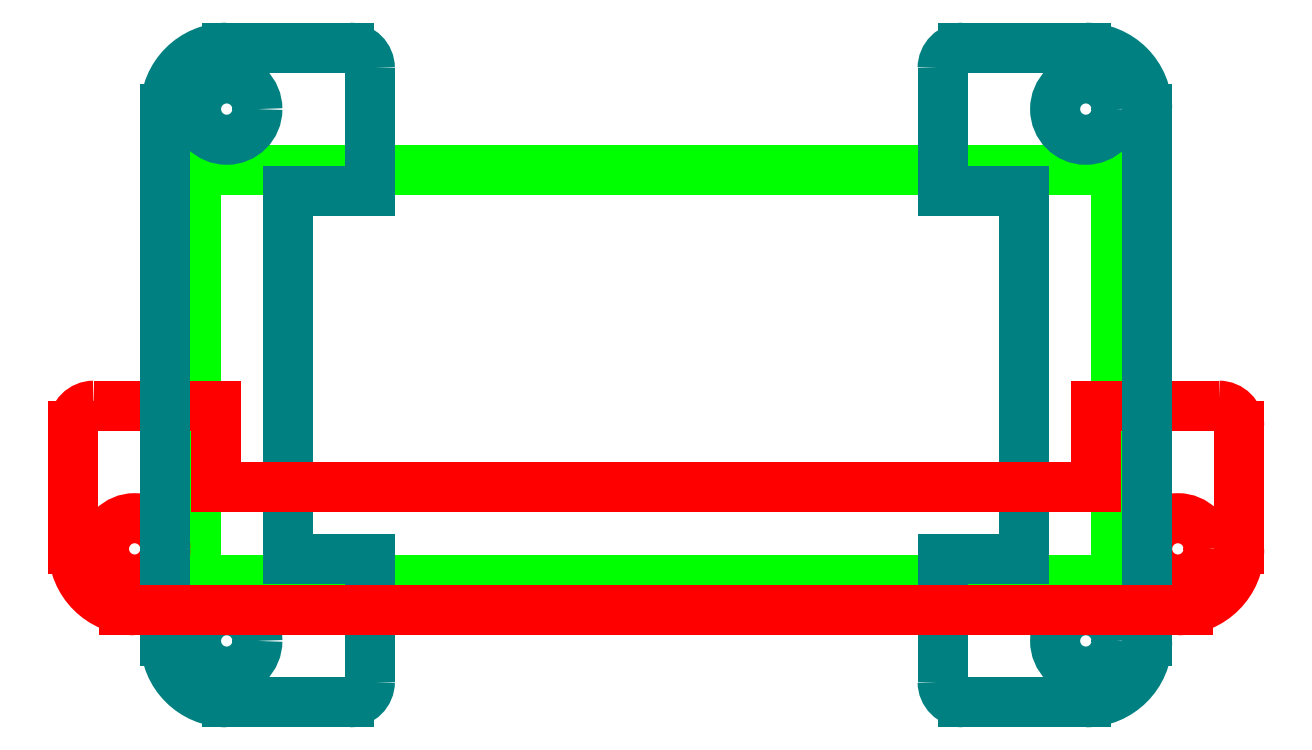
<metadata>
{"format":"dxf","ext":"dxf","renderer":"ezdxf+matplotlib","layout":"modelspace","background":"white","min_lineweight":24,"dpi":150}
</metadata>
<code>
0
SECTION
2
ENTITIES
0
LINE
8
0
10
-22.5
20
10
30
0
11
22.5
21
10
31
0
0
LINE
8
0
10
22.5
20
10
30
0
11
22.5
21
-10
31
0
0
LINE
8
0
10
22.5
20
-10
30
0
11
-22.5
21
-10
31
0
0
LINE
8
0
10
-22.5
20
-10
30
0
11
-22.5
21
10
31
0
0
CIRCLE
8
horizontal
10
-21
20
13
30
0
40
1.5
0
CIRCLE
8
vertical
10
-25.5
20
-8.5
30
0
40
1.5
0
CIRCLE
8
horizontal
10
21
20
13
30
0
40
1.5
0
CIRCLE
8
horizontal
10
-21
20
-13
30
0
40
1.5
0
CIRCLE
8
vertical
10
25.5
20
-8.5
30
0
40
1.5
0
CIRCLE
8
horizontal
10
21
20
-13
30
0
40
1.5
0
DIMENSION
8
horizontal quotas
10
-30
20
-10
30
0
11
-31.88
21
-10
31
0
70
128
71
8
72
2
74
0
75
0
41
1
42
0
1
thin_overlap
3
Standard
13
-20
23
-10
33
0
14
-18
24
-9
34
0
50
90
0
DIMENSION
8
horizontal quotas
10
-22.5
20
-20
30
0
11
-13.58
21
-19.25
31
0
70
0
71
8
72
2
74
0
75
0
41
1
42
0
1
wide_overlap
3
Standard
13
-22.5
23
-10
33
0
14
-18
24
1
34
0
50
0
0
DIMENSION
8
horizontal quotas
10
-22.5
20
23
30
0
11
-1.25
21
23.75
31
0
70
0
71
8
72
2
74
0
75
0
41
1
42
0
1
pcb_w
3
Standard
13
-22.5
23
10
33
0
14
20
24
10
34
0
50
0
0
DIMENSION
8
horizontal quotas
10
30
20
10
30
0
11
29.25
21
1e-16
31
0
70
0
71
8
72
2
74
0
75
0
41
1
42
0
1
pcb_h
3
Standard
13
20
23
10
33
0
14
20
24
-10
34
0
50
90
0
DIMENSION
8
horizontal quotas
10
-22.5
20
-30
30
0
11
-18.25
21
-29.25
31
0
70
0
71
8
72
2
74
0
75
0
41
1
42
0
1
inclusion
3
Standard
13
-22.5
23
-10
33
0
14
-14
24
-10
34
0
50
0
0
DIMENSION
8
horizontal quotas
10
-40
20
-16
30
0
11
-40.75
21
-3.5e-15
31
0
70
0
71
8
72
2
74
0
75
0
41
1
42
0
1
pcb_h+4*wall+2*nominal_d
3
Standard
13
-18
23
-16
33
0
14
-24
24
16
34
0
50
90
0
DIMENSION
8
horizontal quotas
10
-30
20
14.5
30
0
11
-31
21
18
31
0
70
128
71
8
72
2
74
0
75
0
41
1
42
0
1
wall
3
Standard
13
-21
23
14.5
33
0
14
-24
24
16
34
0
50
90
0
DIMENSION
8
horizontal quotas
10
-22.5
20
20
30
0
11
-16.92
21
20.75
31
0
70
0
71
8
72
2
74
0
75
0
41
1
42
0
1
nominal_d/2
3
Standard
13
-22.5
23
10
33
0
14
-21
24
13
34
0
50
0
0
DIMENSION
8
horizontal quotas
10
-30
20
11.5
30
0
11
-31.37
21
9
31
0
70
128
71
8
72
2
74
0
75
0
41
1
42
0
1
wall
3
Standard
13
-21
23
11.5
33
0
14
-20
24
10
34
0
50
90
0
DIMENSION
8
horizontal quotas
10
-35
20
11.5
30
0
11
-36.2
21
13
31
0
70
128
71
8
72
2
74
0
75
0
41
1
42
0
1
nominal_d
3
Standard
13
-21
23
11.5
33
0
14
-21
24
14.5
34
0
50
90
0
DIMENSION
8
horizontal quotas
10
-22.5
20
-30
30
0
11
-25.42
21
-29.25
31
0
70
0
71
8
72
2
74
0
75
0
41
1
42
0
1
wall
3
Standard
13
-22.5
23
-10
33
0
14
-24
24
-13
34
0
50
0
0
DIMENSION
8
horizontal quotas
10
-26
20
-10
30
0
11
-26.75
21
-15.14
31
0
70
0
71
8
72
2
74
0
75
0
41
1
42
0
1
r+wall
3
Standard
13
-22.5
23
-10
33
0
14
-21
24
-13
34
0
50
90
0
ARC
8
horizontal
10
21
20
-13
30
0
40
3
50
270
51
0
0
ARC
8
horizontal
10
-21
20
-13
30
0
40
3
50
180
51
270
0
ARC
8
vertical
10
25.5
20
-8.5
30
0
40
3
50
270
51
0
0
ARC
8
horizontal
10
21
20
13
30
0
40
3
50
0
51
90
0
ARC
8
horizontal
10
-21
20
13
30
0
40
3
50
90
51
180
0
ARC
8
vertical
10
-25.5
20
-8.5
30
0
40
3
50
180
51
270
0
DIMENSION
8
horizontal quotas
10
-21
20
13
30
0
11
-27
21
22
31
0
70
132
71
8
72
2
74
0
41
1
42
0
1
nominal_r+wall
3
Standard
15
-22.87
25
15.34
35
0
40
0
0
ARC
8
horizontal
10
15
20
-15
30
0
40
1
50
180
51
270
0
ARC
8
horizontal
10
-15
20
-15
30
0
40
1
50
270
51
0
0
ARC
8
vertical
10
27.5
20
-2.5
30
0
40
1
50
0
51
90
0
ARC
8
horizontal
10
15
20
15
30
0
40
1
50
90
51
180
0
ARC
8
horizontal
10
-15
20
15
30
0
40
1
50
0
51
90
0
ARC
8
vertical
10
-27.5
20
-2.5
30
0
40
1
50
90
51
180
0
LWPOLYLINE
8
horizontal
90
6
70
0
10
14
20
-15
10
14
20
-9
10
18
20
-9
10
18
20
9
10
14
20
9
10
14
20
15
0
LWPOLYLINE
8
horizontal
90
6
70
0
10
-14
20
-15
10
-14
20
-9
10
-18
20
-9
10
-18
20
9
10
-14
20
9
10
-14
20
15
0
LWPOLYLINE
8
vertical
90
6
70
0
10
27.5
20
-1.5
10
21.5
20
-1.5
10
21.5
20
-5.5
10
-21.5
20
-5.5
10
-21.5
20
-1.5
10
-27.5
20
-1.5
0
LINE
8
horizontal
10
15
20
16
30
0
11
21
21
16
31
0
0
LINE
8
horizontal
10
-15
20
16
30
0
11
-21
21
16
31
0
0
LINE
8
vertical
10
-28.5
20
-2.5
30
0
11
-28.5
21
-8.5
31
0
0
LINE
8
horizontal
10
24
20
13
30
0
11
24
21
-13
31
0
0
LINE
8
horizontal
10
-24
20
13
30
0
11
-24
21
-13
31
0
0
LINE
8
vertical
10
-26
20
-11.5
30
0
11
26
21
-11.5
31
0
0
LINE
8
horizontal
10
15
20
-16
30
0
11
21
21
-16
31
0
0
LINE
8
horizontal
10
-15
20
-16
30
0
11
-21
21
-16
31
0
0
LINE
8
vertical
10
28.5
20
-2.5
30
0
11
28.5
21
-8.5
31
0
0
DIMENSION
8
horizontal quotas
10
-14.13
20
-15.49
30
0
11
-14.64
21
-14.34
31
0
70
3
71
8
72
2
74
0
75
0
41
1
42
0
1

3
Standard
15
-15.87
25
-14.51
35
0
40
0
0
DIMENSION
8
vertical quotas
10
-45
20
-1.5
30
0
11
-45.75
21
-5.75
31
0
70
0
71
8
72
2
74
0
75
0
41
1
42
0
1
inclusion
3
Standard
13
-22
23
-1.5
33
0
14
-22.5
24
-10
34
0
50
90
0
DIMENSION
8
vertical quotas
10
-45
20
-10
30
0
11
-45.75
21
-12.92
31
0
70
0
71
8
72
2
74
0
75
0
41
1
42
0
1
wall
3
Standard
13
-22.5
23
-10
33
0
14
-26
24
-11.5
34
0
50
90
0
DIMENSION
8
vertical quotas
10
-22.5
20
-22
30
0
11
-17.25
21
-21.25
31
0
70
0
71
8
72
2
74
0
75
0
41
1
42
0
1
thin_overlap
3
Standard
13
-22.5
23
-8
33
0
14
-21.5
24
-1.5
34
0
50
0
0
DIMENSION
8
vertical quotas
10
-27.5
20
-2.5
30
0
11
-28.2
21
0.1249
31
0
70
4
71
8
72
2
74
0
41
1
42
0
1

3
Standard
15
-28.01
25
-1.643
35
0
40
0
0
DIMENSION
8
vertical quotas
10
22.5
20
-22
30
0
11
17.25
21
-21.25
31
0
70
0
71
8
72
2
74
0
75
0
41
1
42
0
1
thin_overlap
3
Standard
13
22.5
23
-1.5
33
0
14
21.5
24
-5.5
34
0
50
0
0
DIMENSION
8
vertical quotas
10
22.5
20
-30
30
0
11
25.42
21
-29.25
31
0
70
0
71
8
72
2
74
0
75
0
41
1
42
0
1
wall
3
Standard
13
22.5
23
-10
33
0
14
24
24
-8.5
34
0
50
0
0
ENDSEC
0
EOF

</code>
